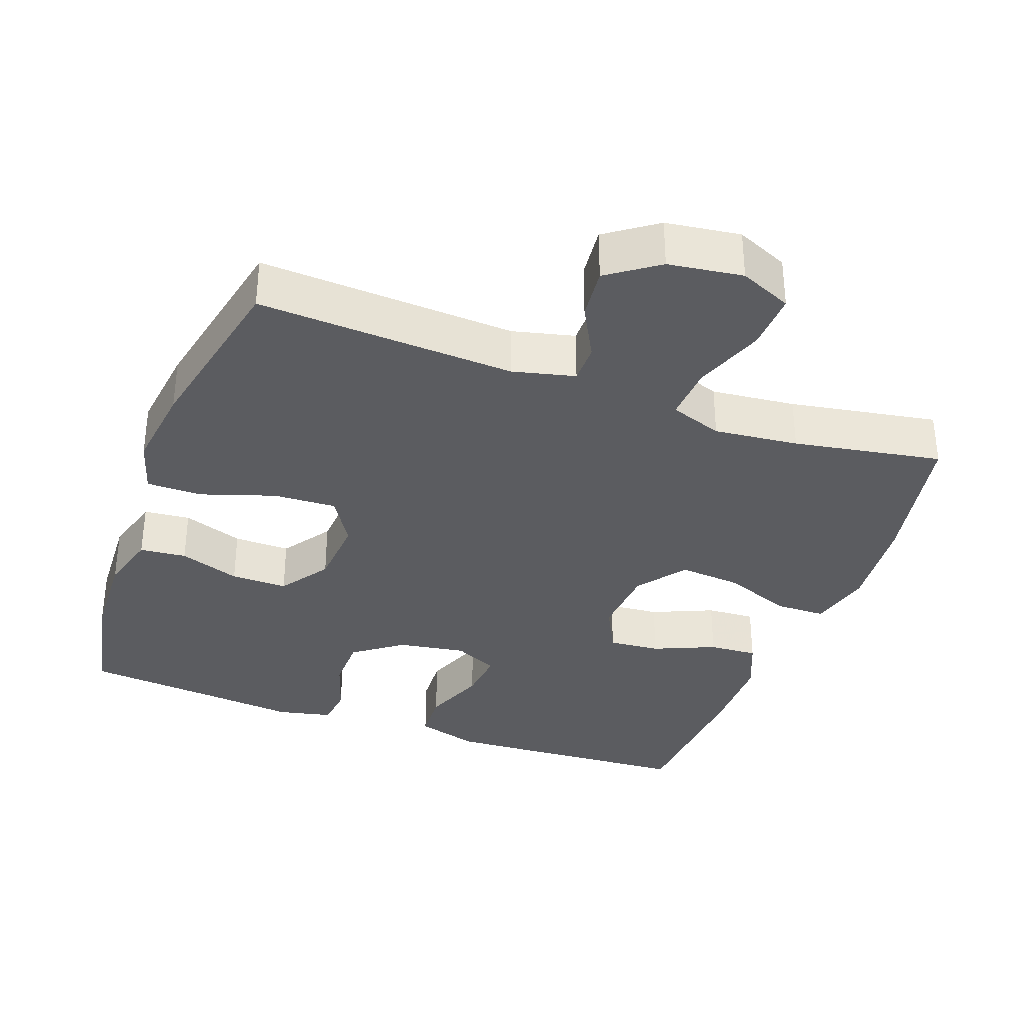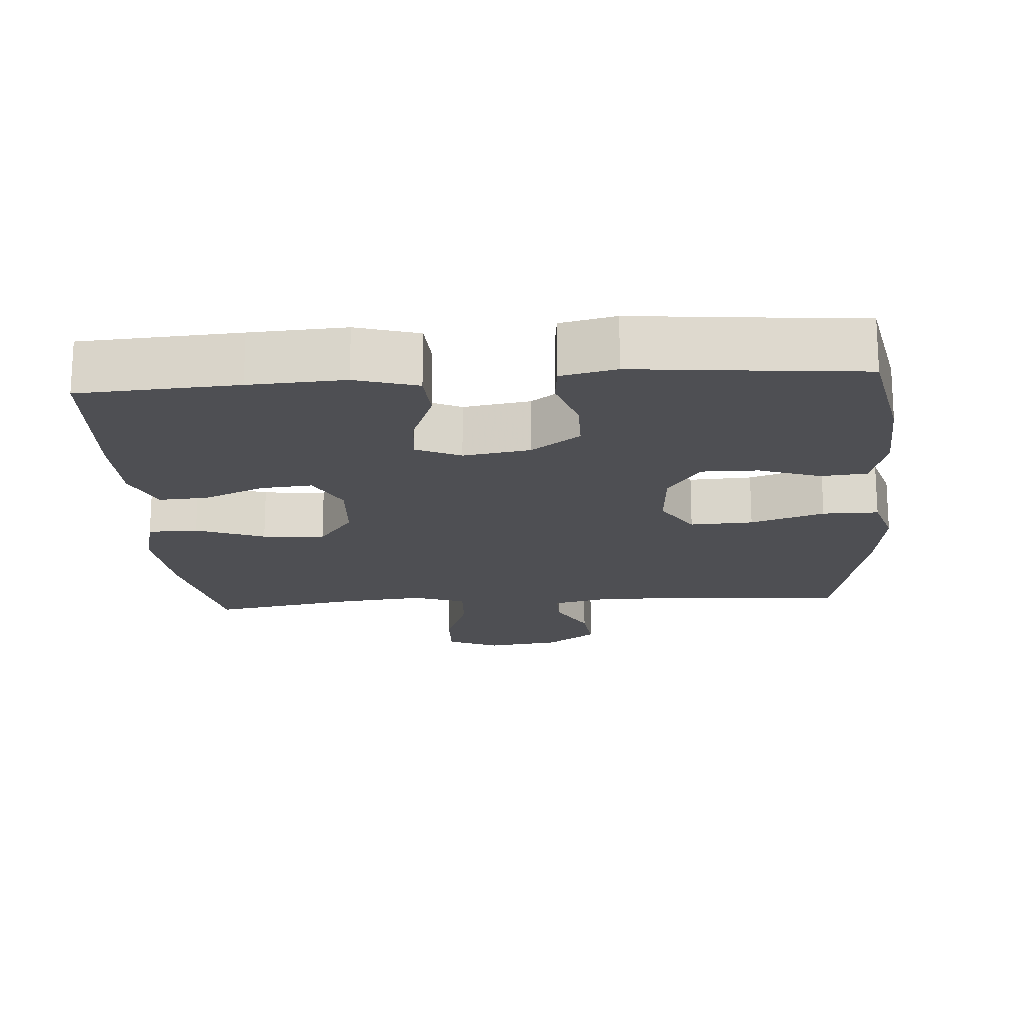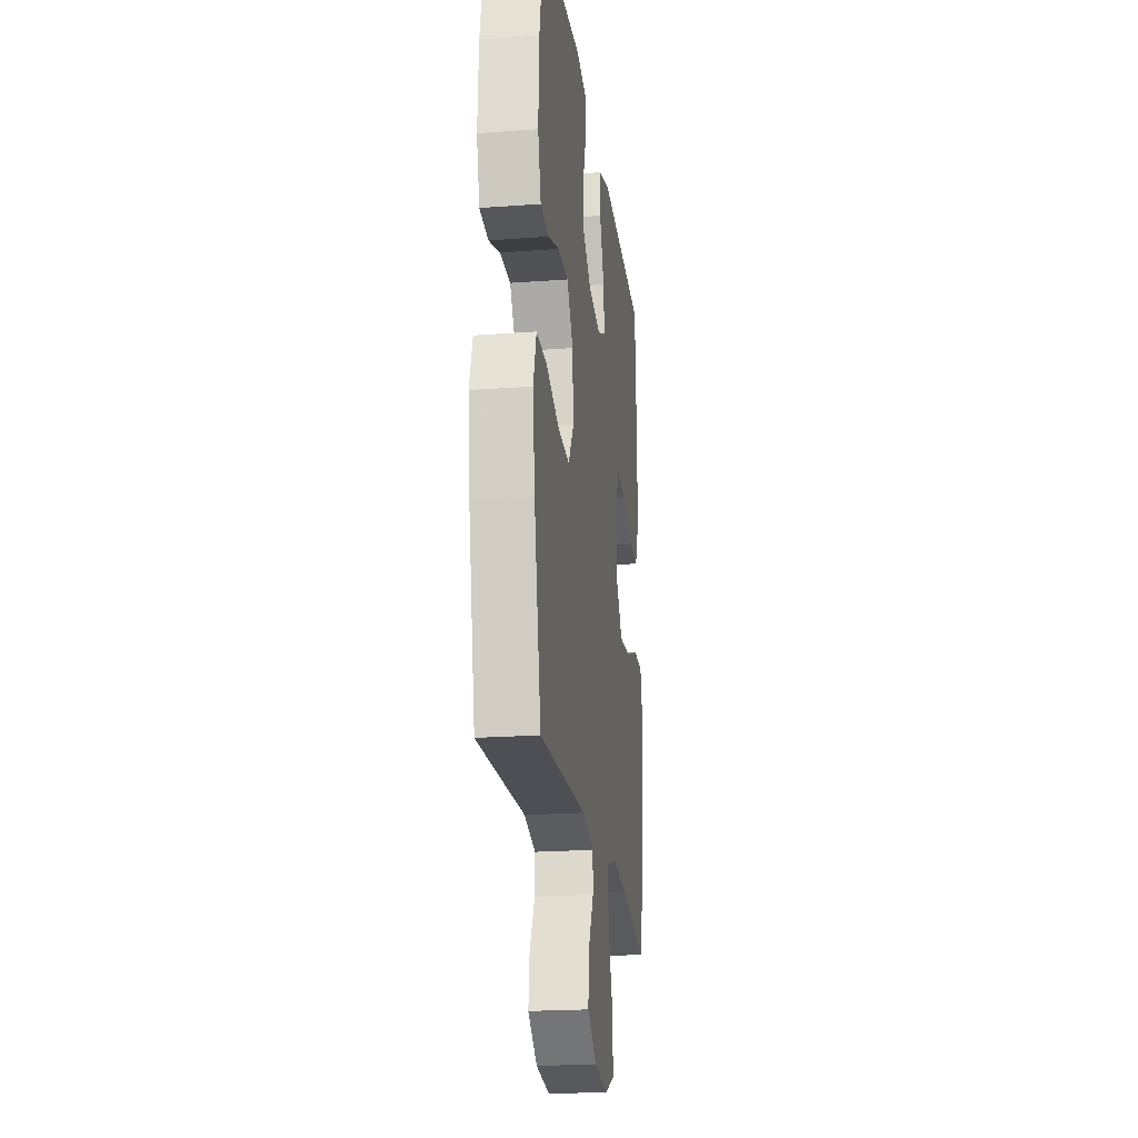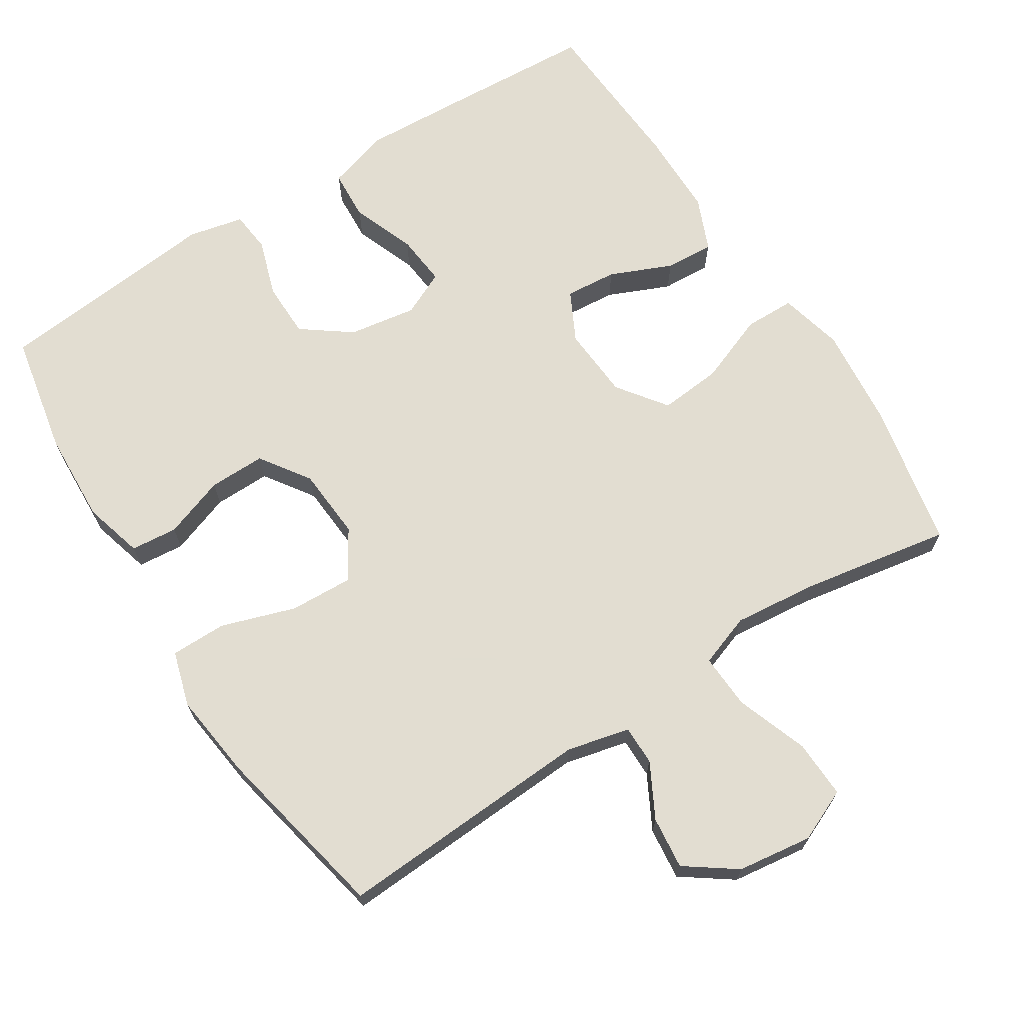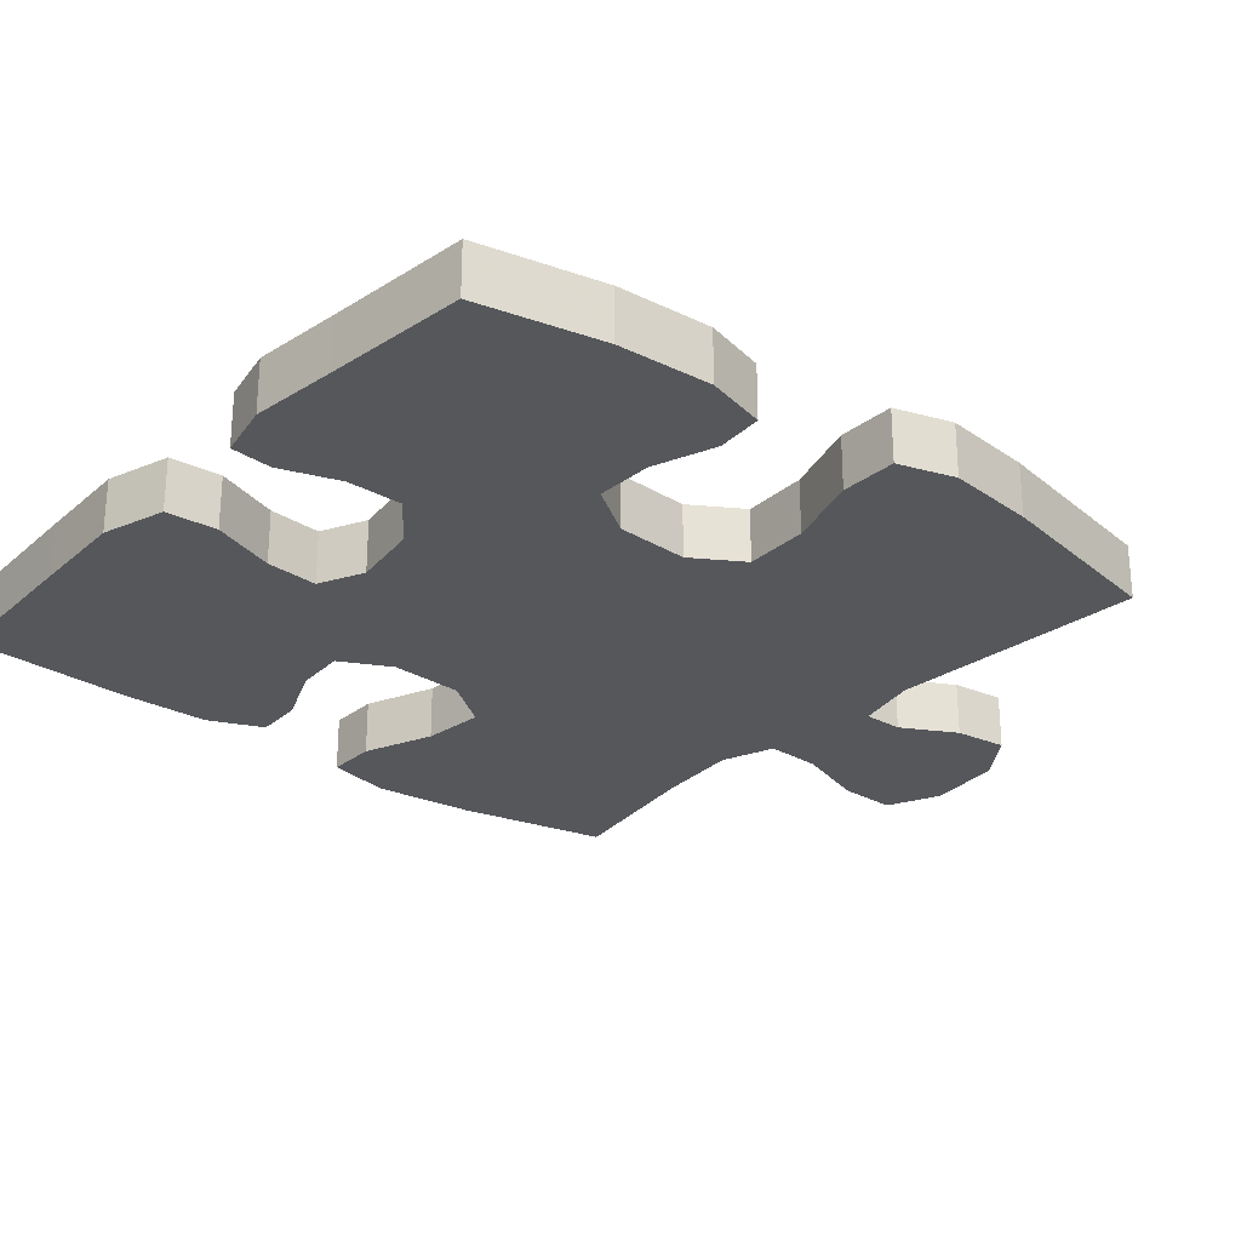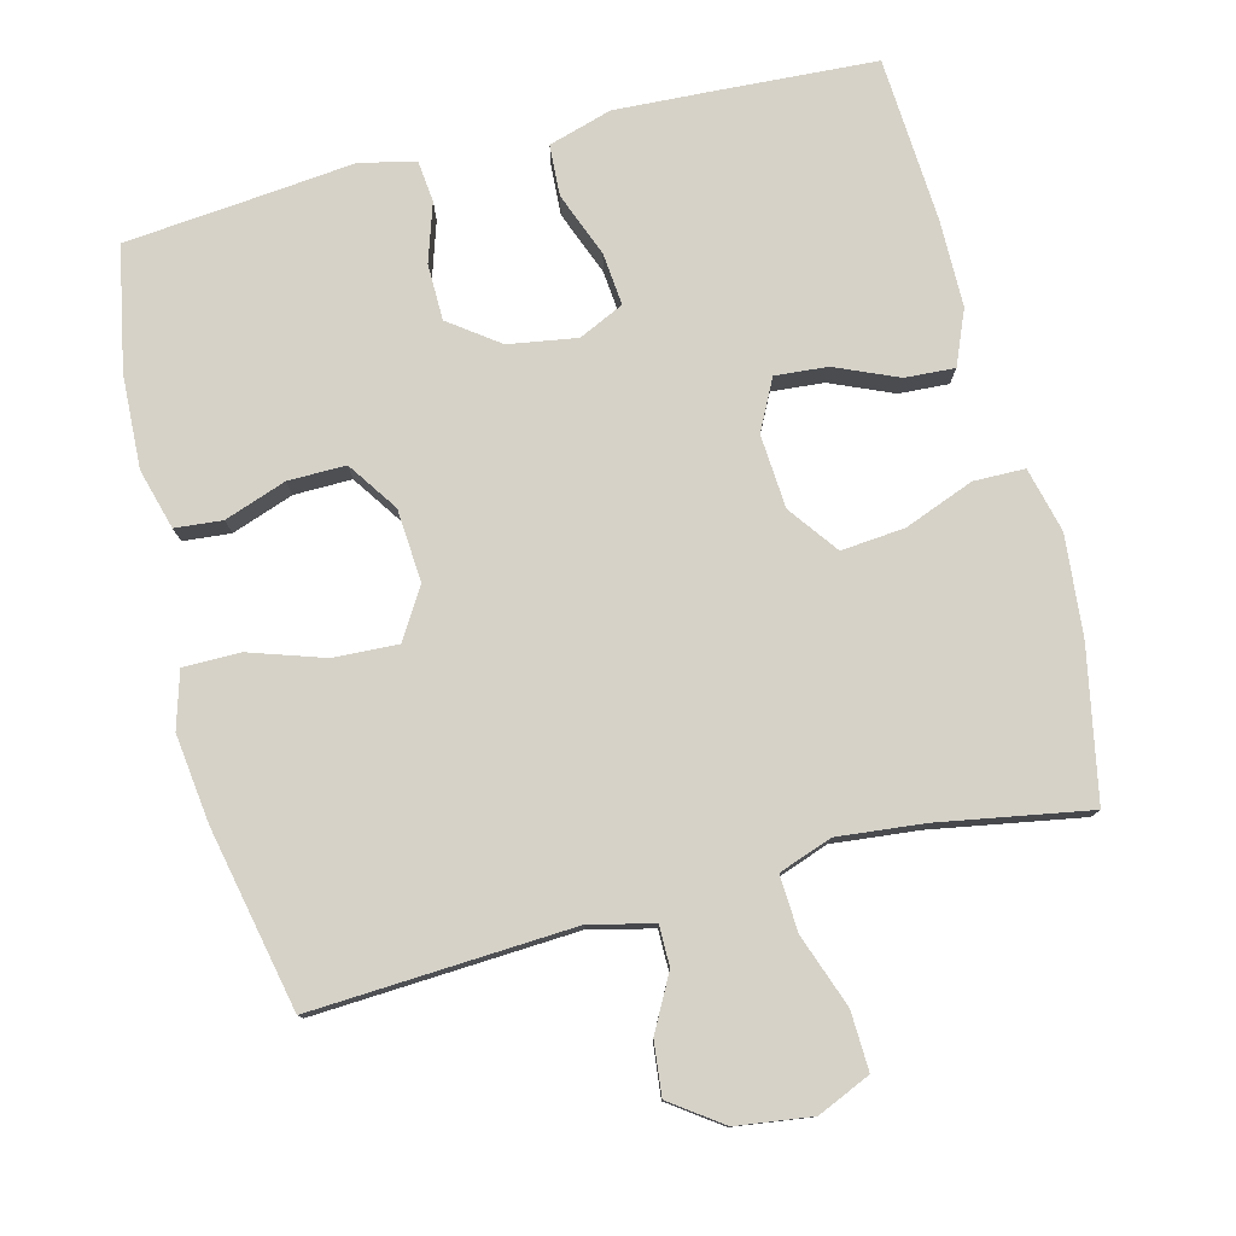
<metadata>
{"format":"obj","ext":"obj","renderer":"f3d","projection":"perspective","resolution":1024,"background":"white","views":[{"elev":-34.5,"azim":159.9,"up":"+Y"},{"elev":-18.2,"azim":4.2,"up":"+Y"},{"elev":-21.6,"azim":97.5,"up":"+Z"},{"elev":68.6,"azim":147.5,"up":"+Y"},{"elev":-26.4,"azim":49.9,"up":"+Y"},{"elev":78.4,"azim":165.7,"up":"+Y"}]}
</metadata>
<code>
v 0.5 0.07 0.5
v 0.533 0.07 0.332
v 0.539 0.07 0.204
v 0.516 0.07 0.121
v 0.451 0.07 0.115
v 0.366 0.07 0.145
v 0.287 0.07 0.146
v 0.24 0.07 0.077
v 0.233 0.07 -0.023
v 0.275 0.07 -0.091
v 0.363 0.07 -0.087
v 0.466 0.07 -0.053
v 0.544 0.07 -0.053
v 0.567 0.07 -0.13
v 0.552 0.07 -0.251
v 0.5 0.07 -0.5
v 0.141 0.07 -0.48
v 0.054 0.07 -0.501
v 0.054 0.07 -0.556
v 0.094 0.07 -0.631
v 0.102 0.07 -0.704
v 0.032 0.07 -0.754
v -0.072 0.07 -0.768
v -0.145 0.07 -0.736
v -0.142 0.07 -0.655
v -0.106 0.07 -0.555
v -0.102 0.07 -0.478
v -0.175 0.07 -0.452
v -0.293 0.07 -0.464
v -0.5 0.07 -0.5
v -0.54 0.07 -0.294
v -0.553 0.07 -0.156
v -0.531 0.07 -0.067
v -0.461 0.07 -0.066
v -0.365 0.07 -0.103
v -0.278 0.07 -0.111
v -0.228 0.07 -0.043
v -0.221 0.07 0.058
v -0.256 0.07 0.127
v -0.328 0.07 0.121
v -0.414 0.07 0.084
v -0.482 0.07 0.08
v -0.513 0.07 0.154
v -0.514 0.07 0.273
v -0.5 0.07 0.5
v -0.279 0.07 0.513
v -0.146 0.07 0.52
v -0.059 0.07 0.494
v -0.055 0.07 0.424
v -0.089 0.07 0.336
v -0.096 0.07 0.264
v -0.034 0.07 0.235
v 0.06 0.07 0.25
v 0.128 0.07 0.3
v 0.129 0.07 0.377
v 0.103 0.07 0.457
v 0.109 0.07 0.514
v 0.186 0.07 0.531
v 0.303 0.07 0.519
v 0.5 0 0.5
v 0.533 0 0.332
v 0.539 0 0.204
v 0.516 0 0.121
v 0.451 0 0.115
v 0.366 0 0.145
v 0.287 0 0.146
v 0.24 0 0.077
v 0.233 0 -0.023
v 0.275 0 -0.091
v 0.363 0 -0.087
v 0.466 0 -0.053
v 0.544 0 -0.053
v 0.567 0 -0.13
v 0.552 0 -0.251
v 0.5 0 -0.5
v 0.141 0 -0.48
v 0.054 0 -0.501
v 0.054 0 -0.556
v 0.094 0 -0.631
v 0.102 0 -0.704
v 0.032 0 -0.754
v -0.072 0 -0.768
v -0.145 0 -0.736
v -0.142 0 -0.655
v -0.106 0 -0.555
v -0.102 0 -0.478
v -0.175 0 -0.452
v -0.293 0 -0.464
v -0.5 0 -0.5
v -0.54 0 -0.294
v -0.553 0 -0.156
v -0.531 0 -0.067
v -0.461 0 -0.066
v -0.365 0 -0.103
v -0.278 0 -0.111
v -0.228 0 -0.043
v -0.221 0 0.058
v -0.256 0 0.127
v -0.328 0 0.121
v -0.414 0 0.084
v -0.482 0 0.08
v -0.513 0 0.154
v -0.514 0 0.273
v -0.5 0 0.5
v -0.279 0 0.513
v -0.146 0 0.52
v -0.059 0 0.494
v -0.055 0 0.424
v -0.089 0 0.336
v -0.096 0 0.264
v -0.034 0 0.235
v 0.06 0 0.25
v 0.128 0 0.3
v 0.129 0 0.377
v 0.103 0 0.457
v 0.109 0 0.514
v 0.186 0 0.531
v 0.303 0 0.519
f 57 58 59
f 56 57 59
f 55 56 59
f 4 5 6
f 3 4 6
f 2 3 6
f 1 2 6
f 59 1 6
f 55 59 6
f 54 55 6
f 53 54 6 7
f 52 53 7 8
f 51 52 8 9
f 48 49 50
f 47 48 50
f 46 47 50
f 45 46 50
f 44 45 50
f 43 44 50
f 42 43 50
f 41 42 50
f 40 41 50
f 39 40 50 51
f 51 9 10
f 39 51 10
f 38 39 10
f 33 34 35
f 32 33 35
f 31 32 35
f 30 31 35
f 29 30 35
f 28 29 35 36
f 27 28 36 37
f 24 25 26
f 23 24 26
f 22 23 26
f 21 22 26
f 20 21 26
f 19 20 26
f 18 19 26 27
f 37 38 10
f 27 37 10
f 18 27 10
f 17 18 10
f 15 16 17
f 14 15 17
f 13 14 17
f 12 13 17
f 11 12 17
f 10 11 17
f 118 117 116
f 118 116 115
f 118 115 114
f 65 64 63
f 65 63 62
f 65 62 61
f 65 61 60
f 65 60 118
f 65 118 114
f 65 114 113
f 66 65 113 112
f 67 66 112 111
f 68 67 111 110
f 109 108 107
f 109 107 106
f 109 106 105
f 109 105 104
f 109 104 103
f 109 103 102
f 109 102 101
f 109 101 100
f 109 100 99
f 110 109 99 98
f 69 68 110
f 69 110 98
f 69 98 97
f 94 93 92
f 94 92 91
f 94 91 90
f 94 90 89
f 94 89 88
f 95 94 88 87
f 96 95 87 86
f 85 84 83
f 85 83 82
f 85 82 81
f 85 81 80
f 85 80 79
f 85 79 78
f 86 85 78 77
f 69 97 96
f 69 96 86
f 69 86 77
f 69 77 76
f 76 75 74
f 76 74 73
f 76 73 72
f 76 72 71
f 76 71 70
f 76 70 69
f 1 60 61 2
f 2 61 62 3
f 3 62 63 4
f 4 63 64 5
f 5 64 65 6
f 6 65 66 7
f 7 66 67 8
f 8 67 68 9
f 9 68 69 10
f 10 69 70 11
f 11 70 71 12
f 12 71 72 13
f 13 72 73 14
f 14 73 74 15
f 15 74 75 16
f 16 75 76 17
f 17 76 77 18
f 18 77 78 19
f 19 78 79 20
f 20 79 80 21
f 21 80 81 22
f 22 81 82 23
f 23 82 83 24
f 24 83 84 25
f 25 84 85 26
f 26 85 86 27
f 27 86 87 28
f 28 87 88 29
f 29 88 89 30
f 30 89 90 31
f 31 90 91 32
f 32 91 92 33
f 33 92 93 34
f 34 93 94 35
f 35 94 95 36
f 36 95 96 37
f 37 96 97 38
f 38 97 98 39
f 39 98 99 40
f 40 99 100 41
f 41 100 101 42
f 42 101 102 43
f 43 102 103 44
f 44 103 104 45
f 45 104 105 46
f 46 105 106 47
f 47 106 107 48
f 48 107 108 49
f 49 108 109 50
f 50 109 110 51
f 51 110 111 52
f 52 111 112 53
f 53 112 113 54
f 54 113 114 55
f 55 114 115 56
f 56 115 116 57
f 57 116 117 58
f 58 117 118 59
f 59 118 60 1

</code>
